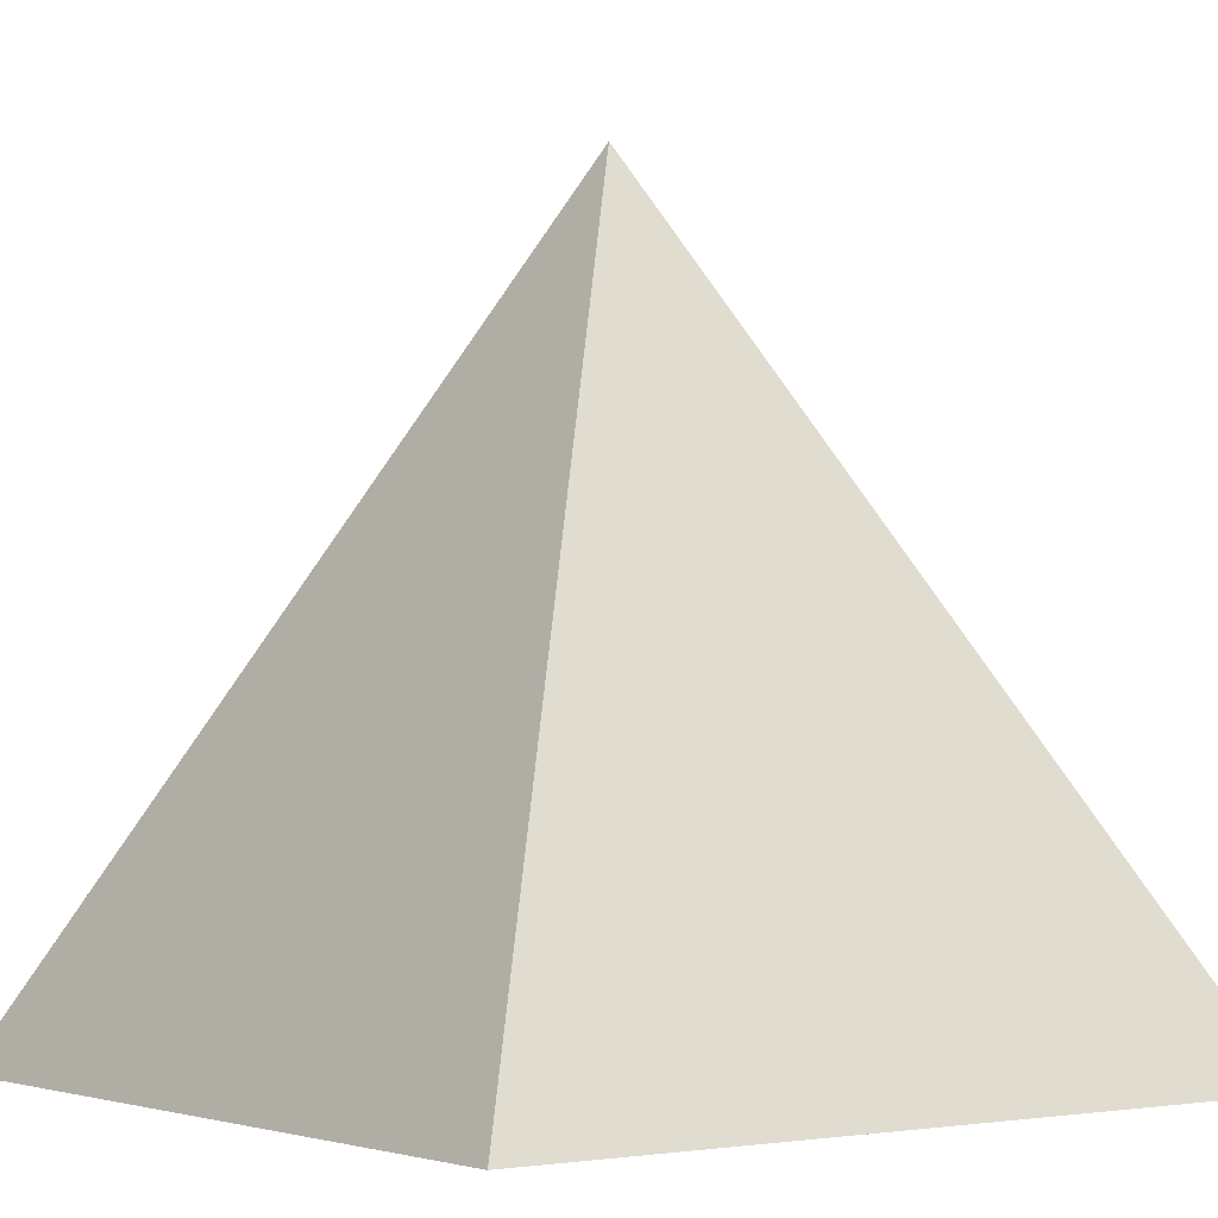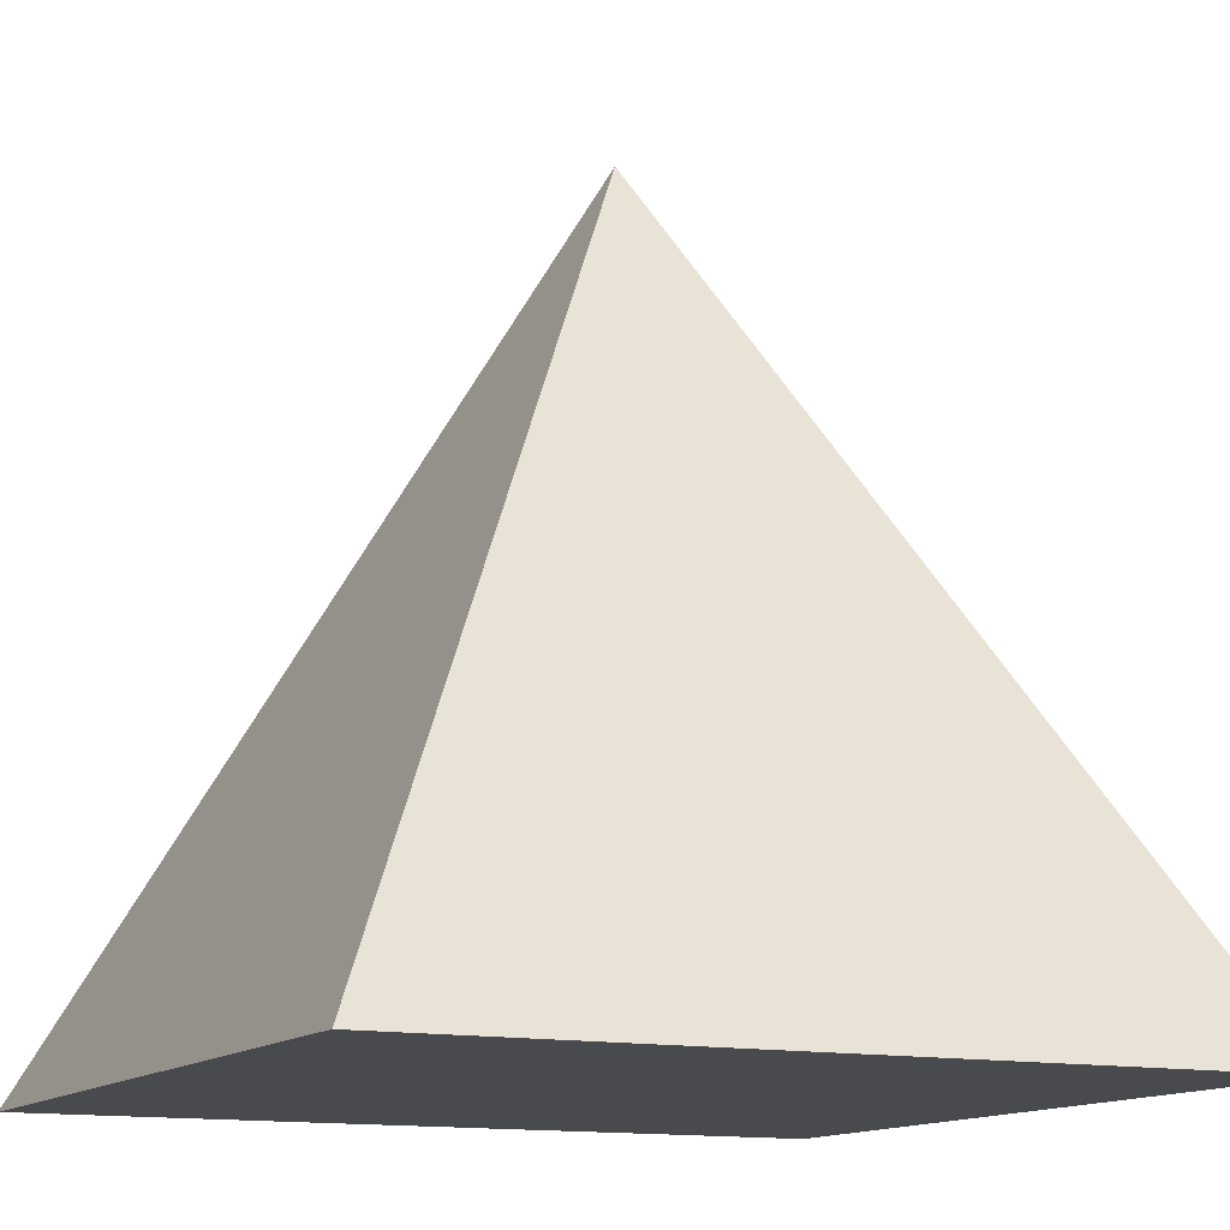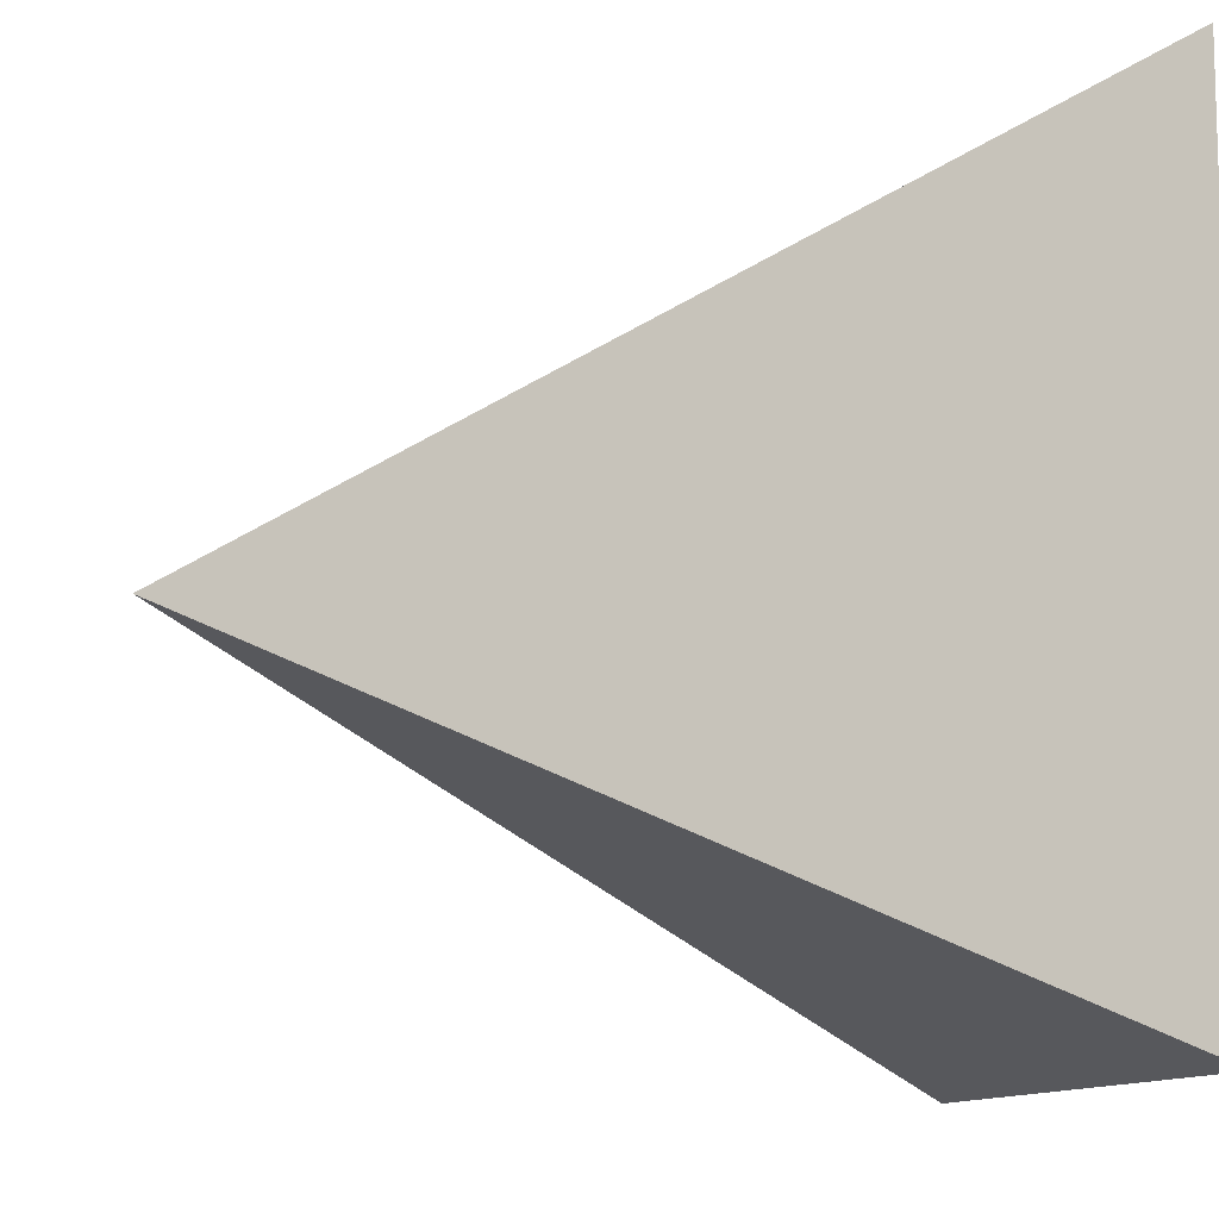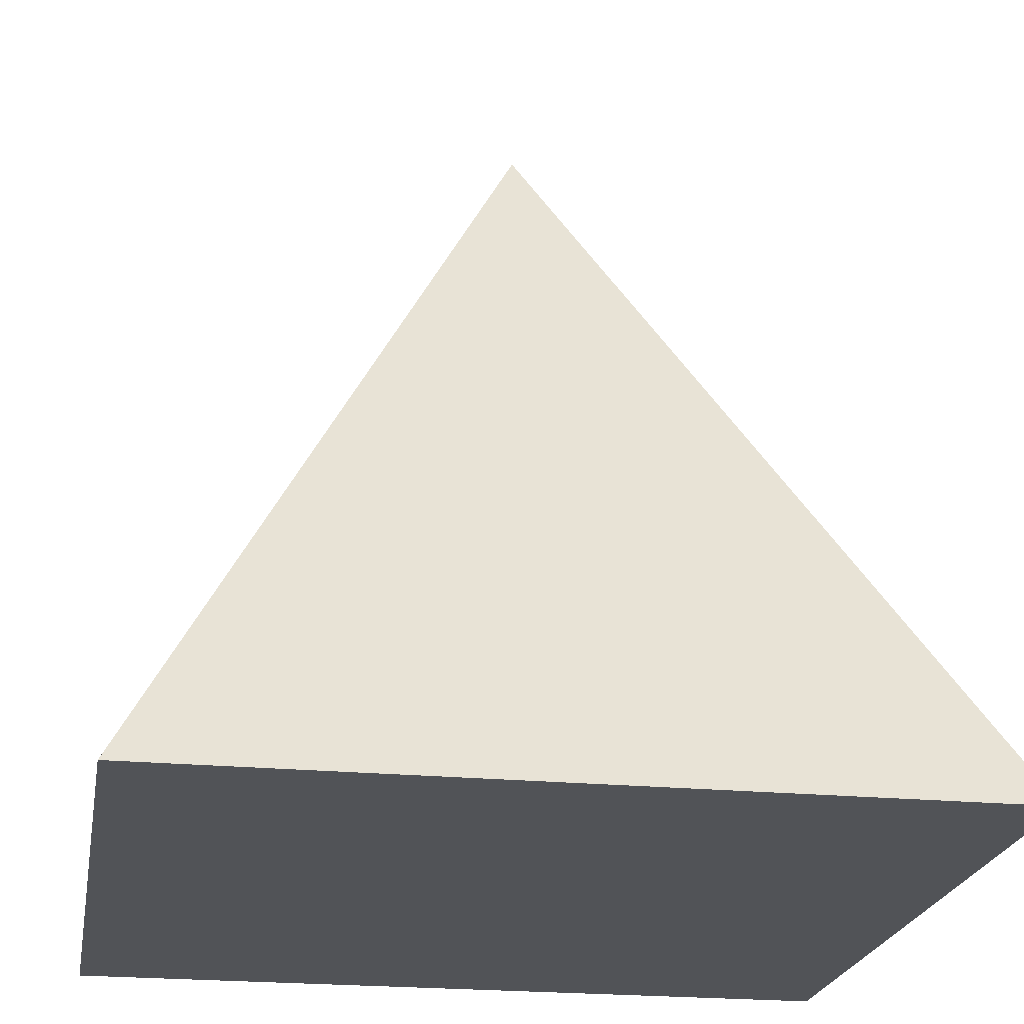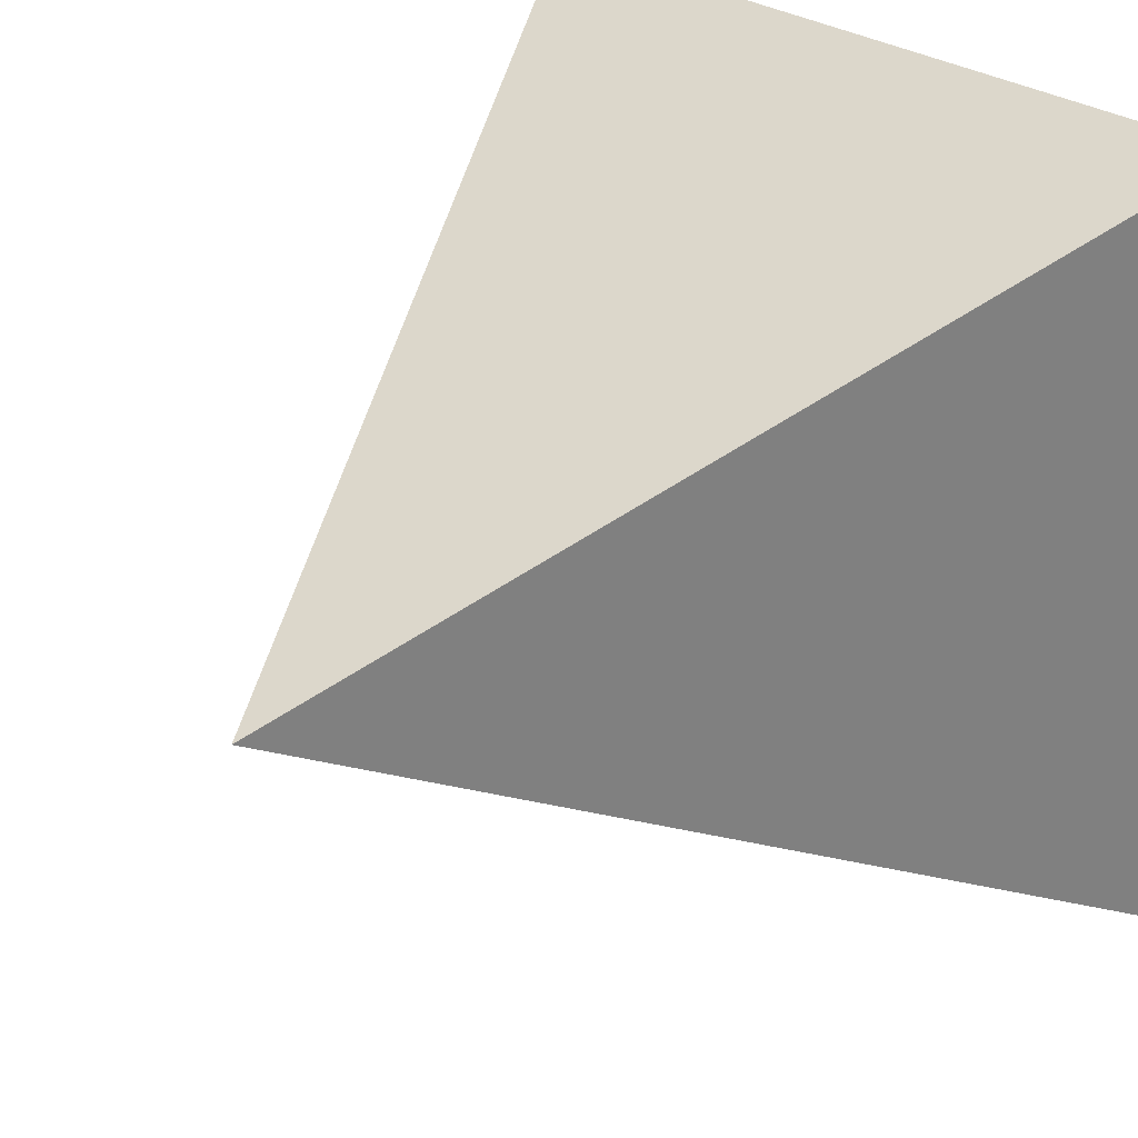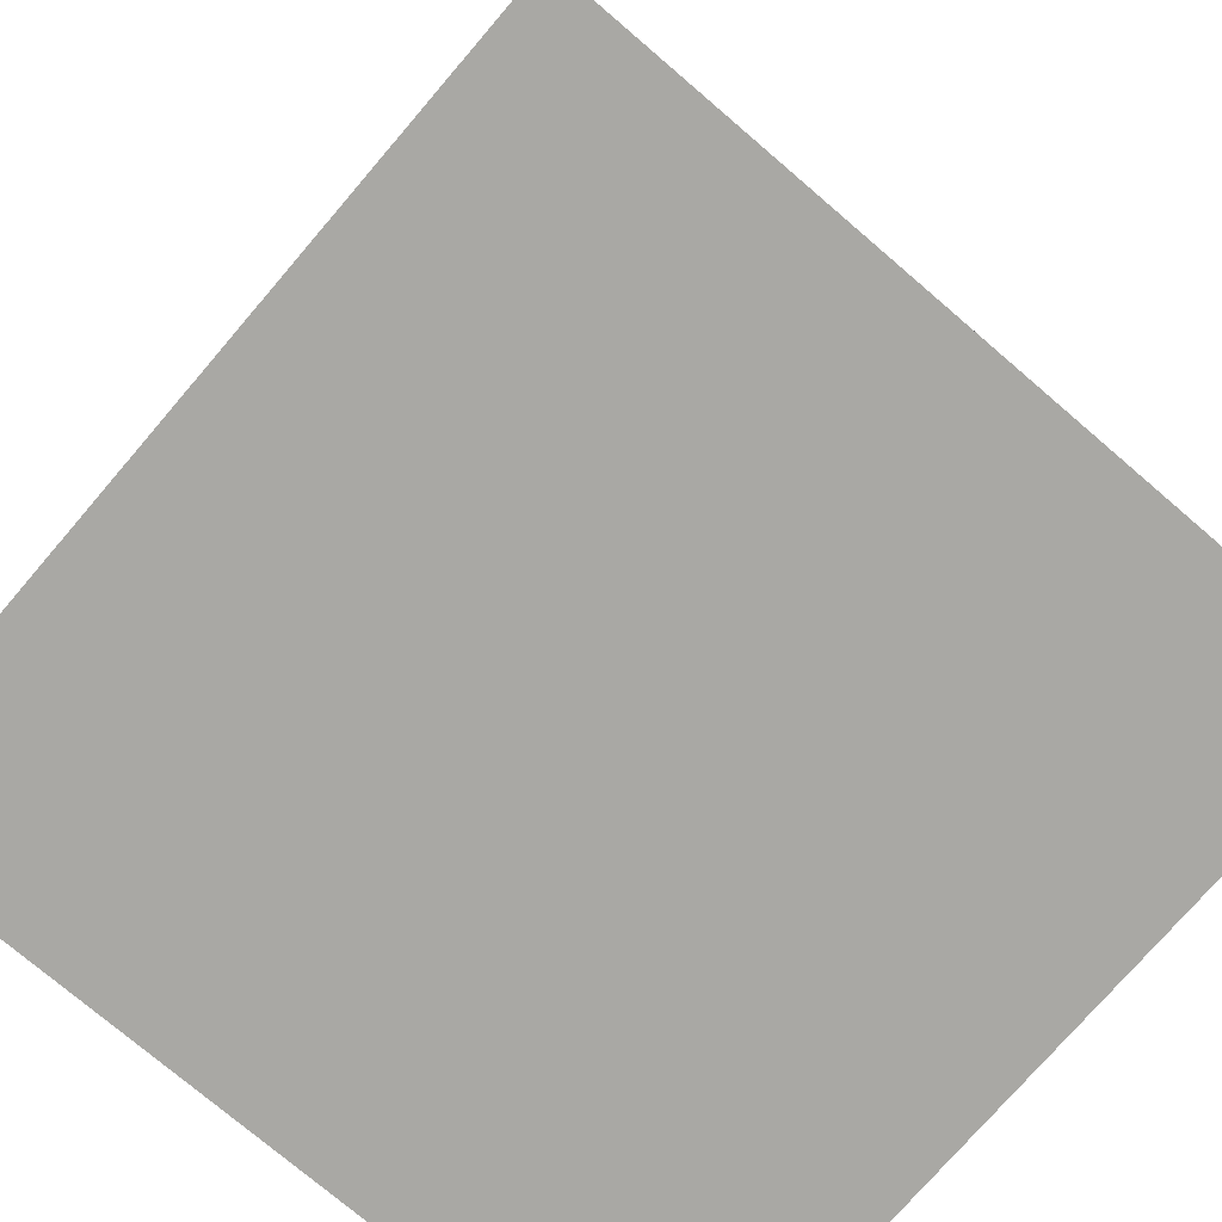
<metadata>
{"format":"obj","ext":"obj","renderer":"f3d","projection":"perspective","resolution":1024,"background":"white","views":[{"elev":-2.7,"azim":-36.8,"up":"+Y"},{"elev":-13.1,"azim":63.9,"up":"+Y"},{"elev":-10.6,"azim":-100.3,"up":"+Z"},{"elev":-22.2,"azim":-99.6,"up":"+Y"},{"elev":30.2,"azim":-136.0,"up":"+Z"},{"elev":-75.0,"azim":-40.6,"up":"+Y"}]}
</metadata>
<code>
o Cube
v -1 -1 1
v -1 -1 -1
v 0 1 0
v 1 -1 1
v 1 -1 -1
f 2 3 5
f 5 3 4
f 1 5 4
f 1 3 2
f 4 3 1
f 1 2 5

</code>
